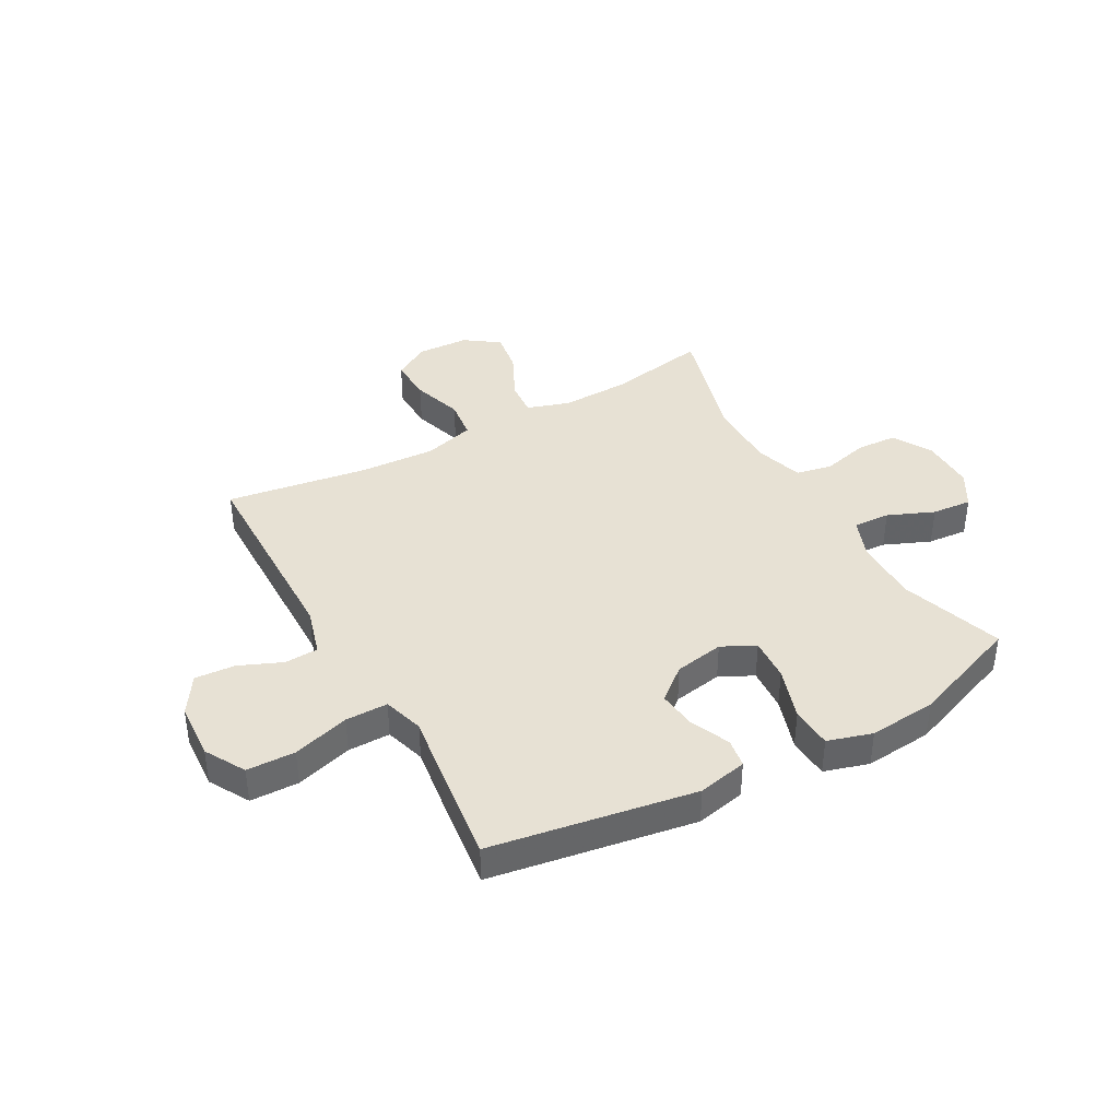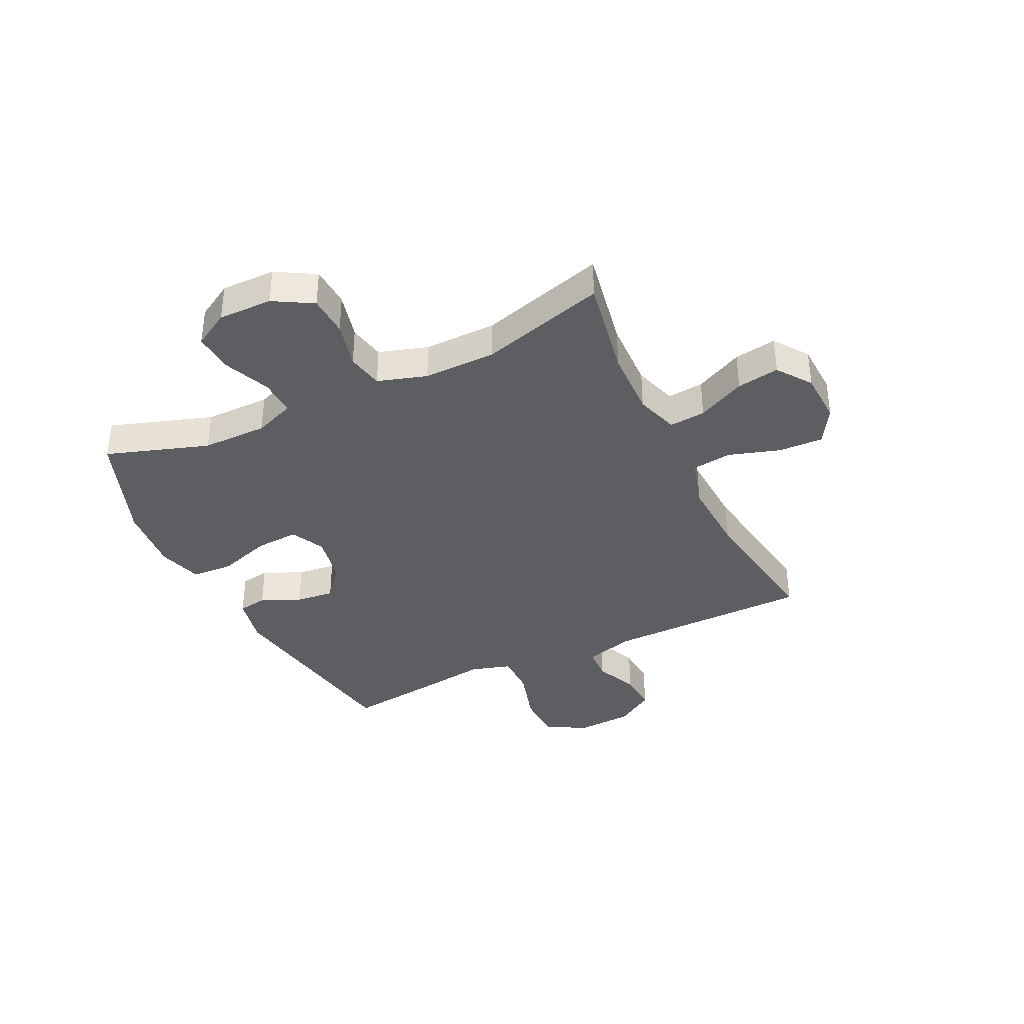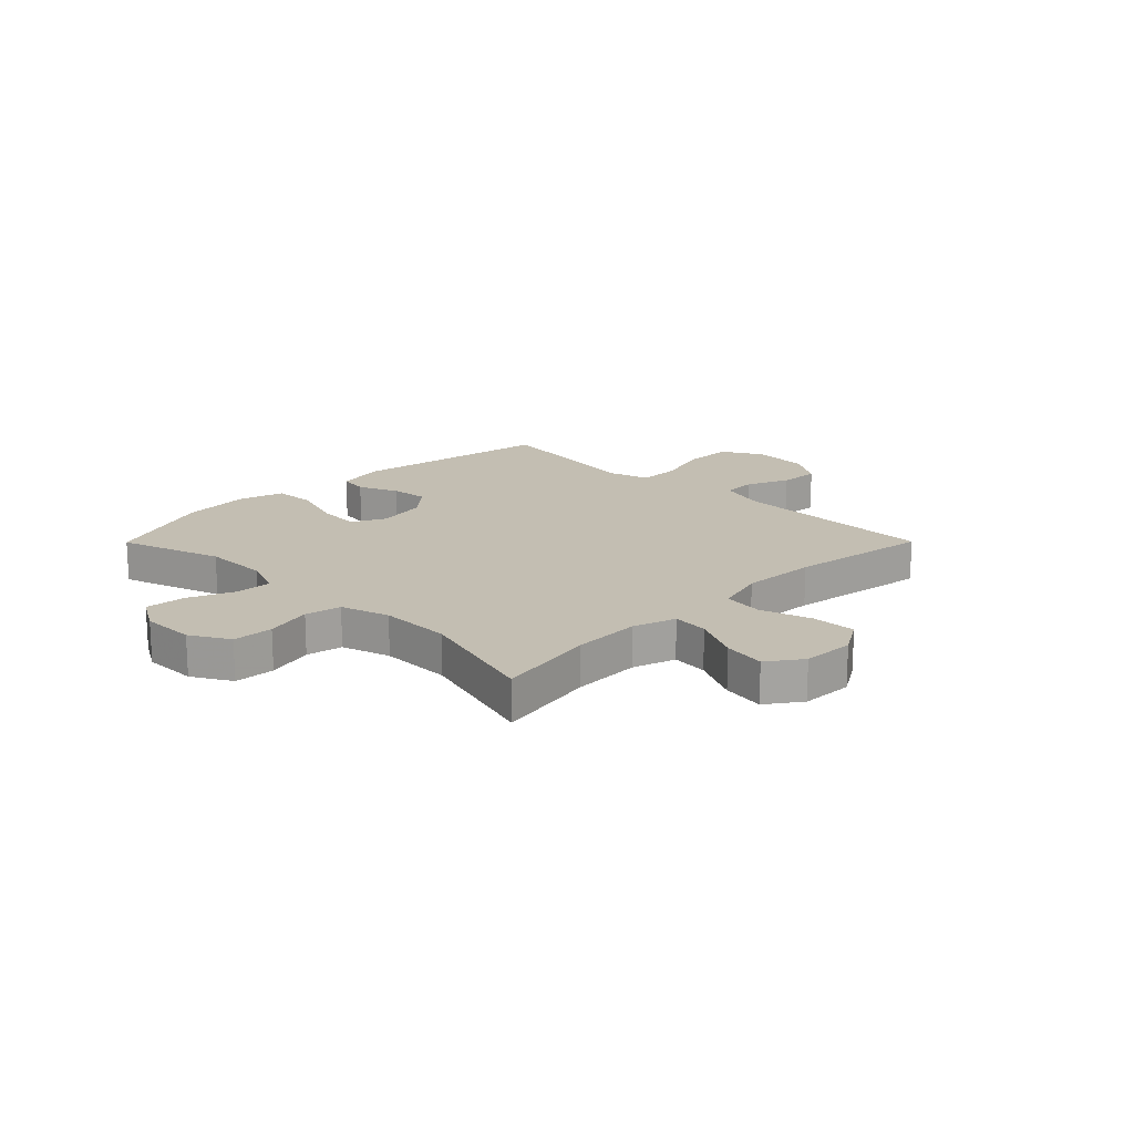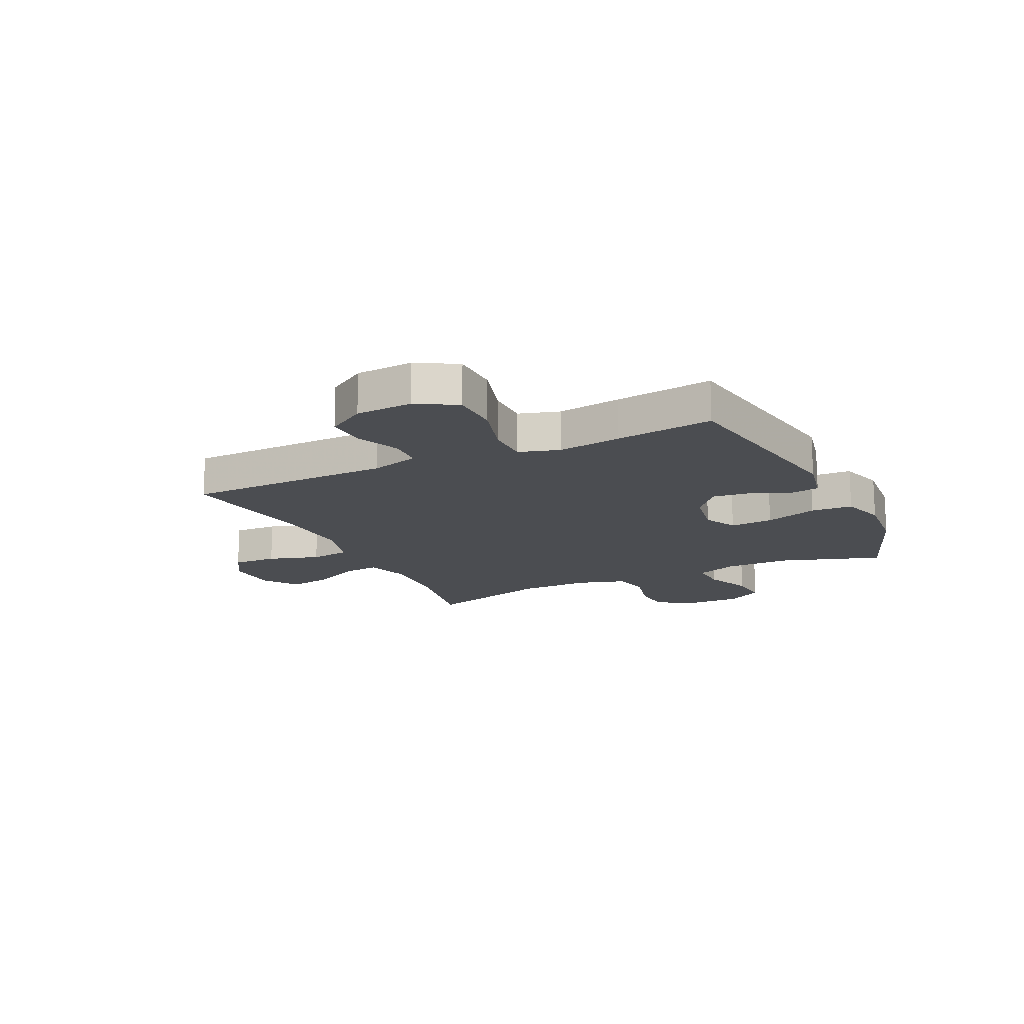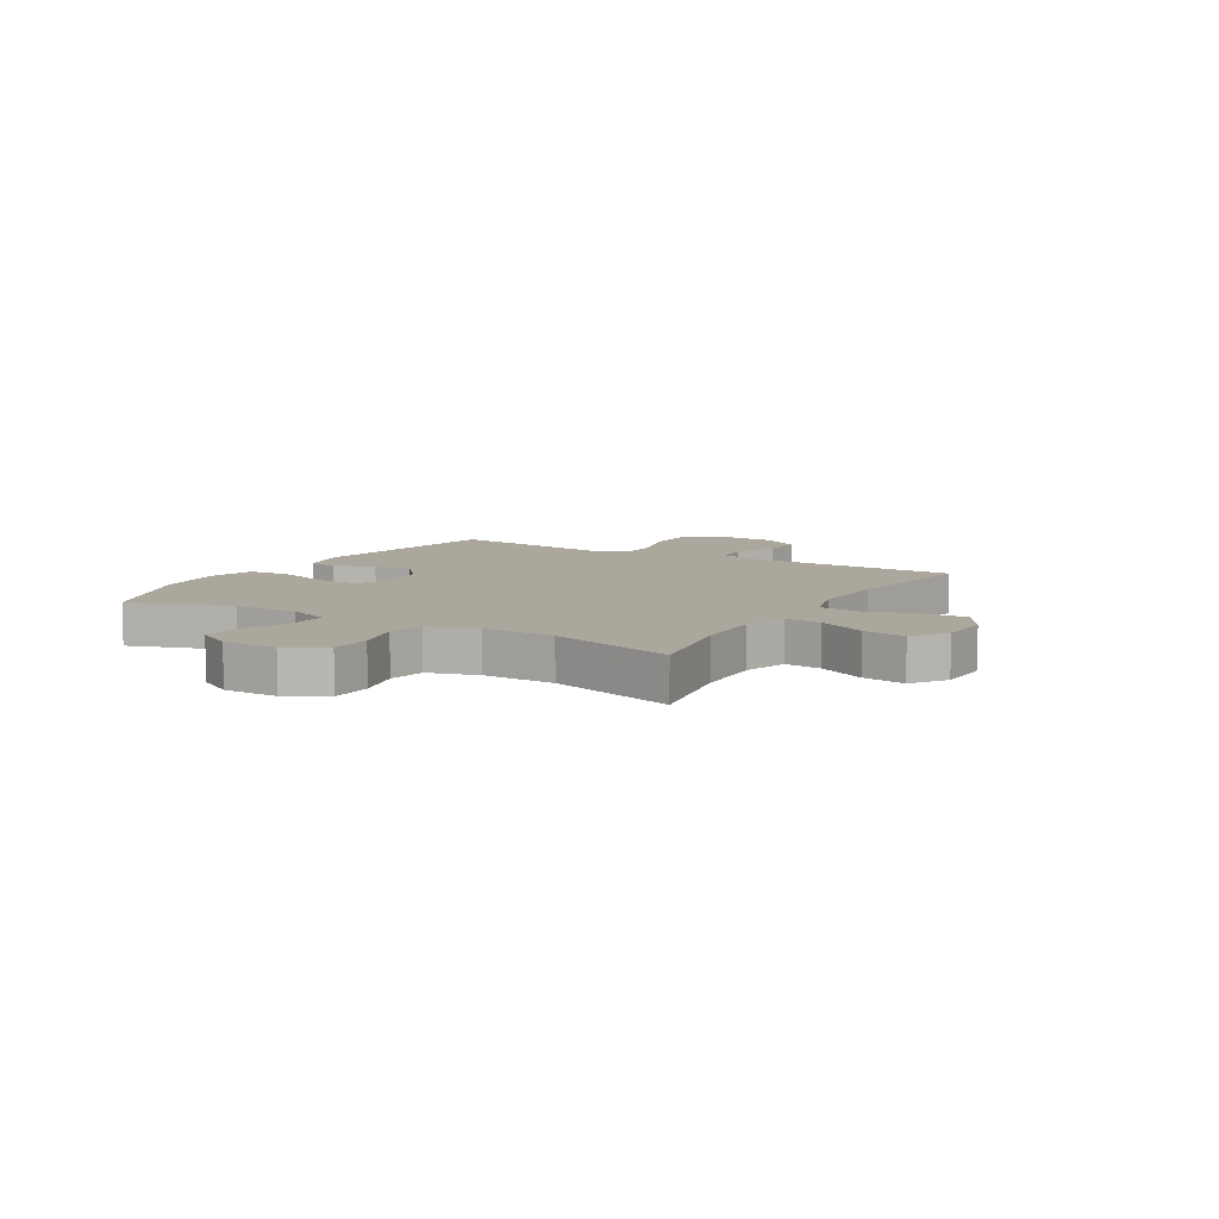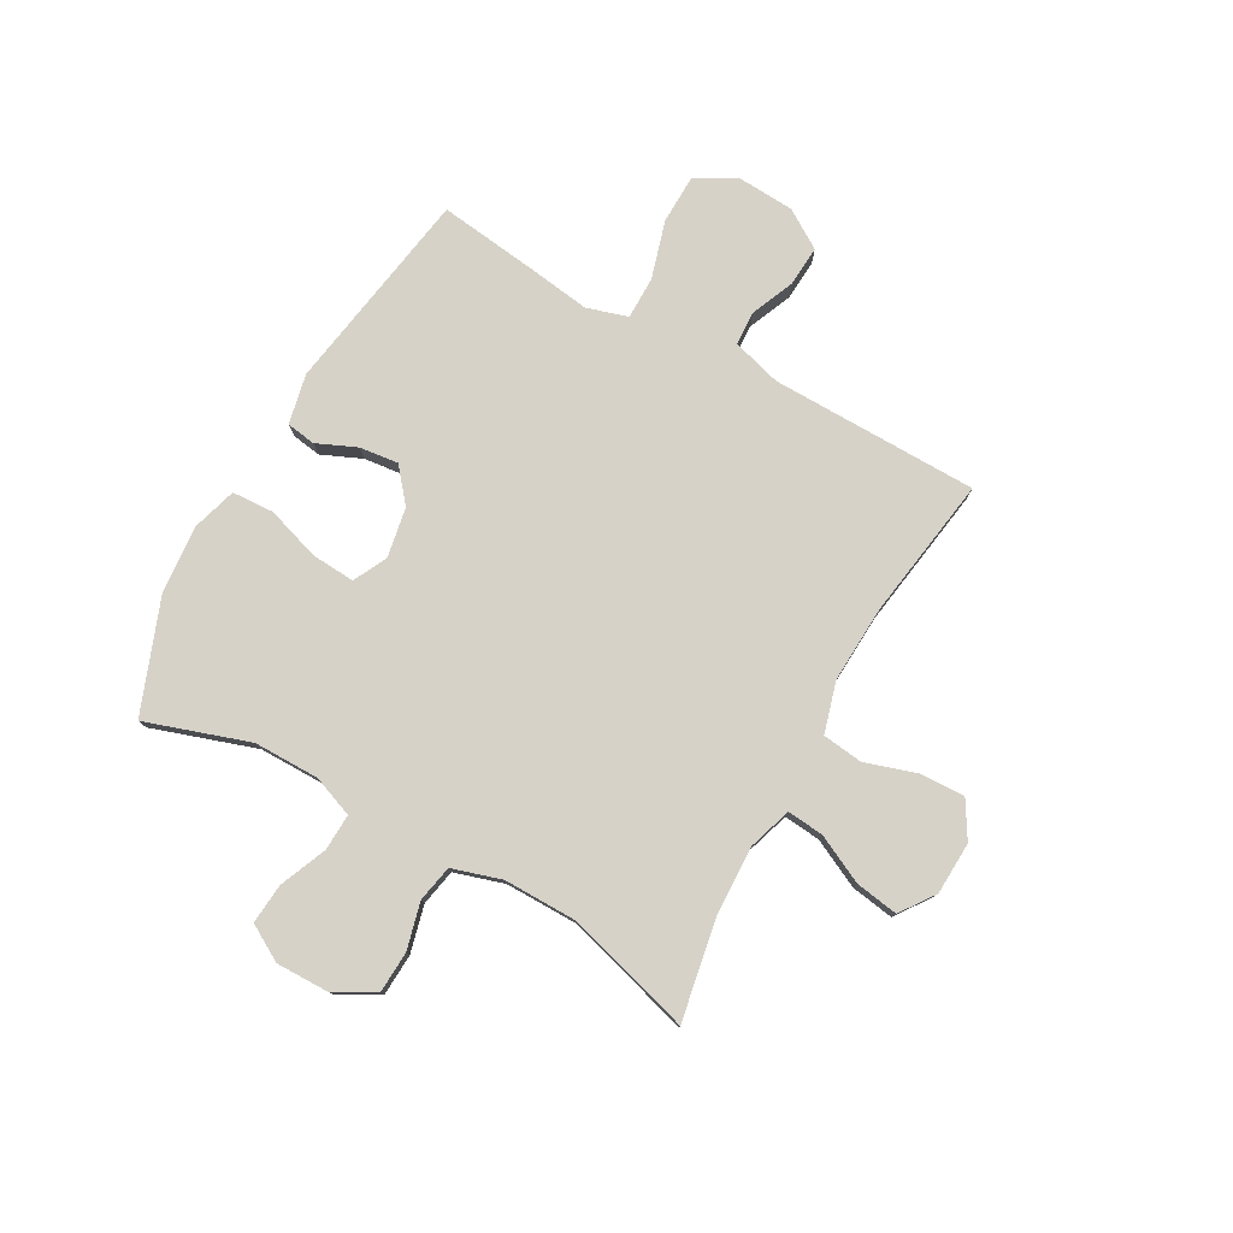
<metadata>
{"format":"obj","ext":"obj","renderer":"f3d","projection":"perspective","resolution":1024,"background":"white","views":[{"elev":39.6,"azim":-29.1,"up":"+Y"},{"elev":-37.5,"azim":115.7,"up":"+Y"},{"elev":17.5,"azim":134.8,"up":"+Y"},{"elev":-15.8,"azim":-64.4,"up":"+Y"},{"elev":8.4,"azim":120.6,"up":"+Y"},{"elev":78.4,"azim":119.1,"up":"+Y"}]}
</metadata>
<code>
v 0.5 0.07 -0.5
v 0.319 0.07 -0.467
v 0.196 0.07 -0.463
v 0.119 0.07 -0.488
v 0.125 0.07 -0.553
v 0.167 0.07 -0.639
v 0.179 0.07 -0.715
v 0.118 0.07 -0.759
v 0.024 0.07 -0.763
v -0.041 0.07 -0.724
v -0.038 0.07 -0.644
v -0.009 0.07 -0.552
v -0.018 0.07 -0.48
v -0.109 0.07 -0.454
v -0.245 0.07 -0.461
v -0.5 0.07 -0.5
v -0.505 0.07 -0.129
v -0.53 0.07 -0.042
v -0.59 0.07 -0.039
v -0.668 0.07 -0.072
v -0.74 0.07 -0.077
v -0.784 0.07 -0.008
v -0.79 0.07 0.094
v -0.749 0.07 0.166
v -0.662 0.07 0.168
v -0.56 0.07 0.138
v -0.484 0.07 0.138
v -0.462 0.07 0.211
v -0.478 0.07 0.325
v -0.5 0.07 0.5
v -0.135 0.07 0.56
v -0.046 0.07 0.541
v -0.038 0.07 0.489
v -0.069 0.07 0.418
v -0.077 0.07 0.349
v -0.018 0.07 0.3
v 0.071 0.07 0.284
v 0.131 0.07 0.314
v 0.126 0.07 0.392
v 0.095 0.07 0.487
v 0.099 0.07 0.562
v 0.179 0.07 0.586
v 0.301 0.07 0.575
v 0.5 0.07 0.5
v 0.439 0.07 0.316
v 0.439 0.07 0.199
v 0.467 0.07 0.126
v 0.533 0.07 0.129
v 0.616 0.07 0.164
v 0.688 0.07 0.17
v 0.725 0.07 0.106
v 0.724 0.07 0.009
v 0.684 0.07 -0.061
v 0.611 0.07 -0.065
v 0.527 0.07 -0.044
v 0.462 0.07 -0.057
v 0.435 0.07 -0.145
v 0.436 0.07 -0.274
v 0.5 0 -0.5
v 0.319 0 -0.467
v 0.196 0 -0.463
v 0.119 0 -0.488
v 0.125 0 -0.553
v 0.167 0 -0.639
v 0.179 0 -0.715
v 0.118 0 -0.759
v 0.024 0 -0.763
v -0.041 0 -0.724
v -0.038 0 -0.644
v -0.009 0 -0.552
v -0.018 0 -0.48
v -0.109 0 -0.454
v -0.245 0 -0.461
v -0.5 0 -0.5
v -0.505 0 -0.129
v -0.53 0 -0.042
v -0.59 0 -0.039
v -0.668 0 -0.072
v -0.74 0 -0.077
v -0.784 0 -0.008
v -0.79 0 0.094
v -0.749 0 0.166
v -0.662 0 0.168
v -0.56 0 0.138
v -0.484 0 0.138
v -0.462 0 0.211
v -0.478 0 0.325
v -0.5 0 0.5
v -0.135 0 0.56
v -0.046 0 0.541
v -0.038 0 0.489
v -0.069 0 0.418
v -0.077 0 0.349
v -0.018 0 0.3
v 0.071 0 0.284
v 0.131 0 0.314
v 0.126 0 0.392
v 0.095 0 0.487
v 0.099 0 0.562
v 0.179 0 0.586
v 0.301 0 0.575
v 0.5 0 0.5
v 0.439 0 0.316
v 0.439 0 0.199
v 0.467 0 0.126
v 0.533 0 0.129
v 0.616 0 0.164
v 0.688 0 0.17
v 0.725 0 0.106
v 0.724 0 0.009
v 0.684 0 -0.061
v 0.611 0 -0.065
v 0.527 0 -0.044
v 0.462 0 -0.057
v 0.435 0 -0.145
v 0.436 0 -0.274
f 52 53 54 55
f 52 55 56
f 51 52 56
f 48 49 50 51
f 47 48 51 56
f 46 47 56 57
f 42 43 44 45
f 42 45 46 57
f 39 40 41 42
f 38 39 42 57
f 31 32 33 34
f 31 34 35
f 28 29 30 31
f 27 28 31 35
f 23 24 25 26
f 23 26 27
f 22 23 27
f 19 20 21 22
f 18 19 22 27
f 17 18 27 35
f 15 16 17 35
f 9 10 11 12
f 9 12 13
f 8 9 13
f 5 6 7 8
f 4 5 8 13
f 3 4 13 14
f 58 1 2
f 58 2 3
f 37 38 57 58
f 36 37 58 3
f 14 15 35 36
f 3 14 36
f 113 112 111 110
f 114 113 110
f 114 110 109
f 109 108 107 106
f 114 109 106 105
f 115 114 105 104
f 103 102 101 100
f 115 104 103 100
f 100 99 98 97
f 115 100 97 96
f 92 91 90 89
f 93 92 89
f 89 88 87 86
f 93 89 86 85
f 84 83 82 81
f 85 84 81
f 85 81 80
f 80 79 78 77
f 85 80 77 76
f 93 85 76 75
f 93 75 74 73
f 70 69 68 67
f 71 70 67
f 71 67 66
f 66 65 64 63
f 71 66 63 62
f 72 71 62 61
f 60 59 116
f 61 60 116
f 116 115 96 95
f 61 116 95 94
f 94 93 73 72
f 94 72 61
f 1 59 60 2
f 2 60 61 3
f 3 61 62 4
f 4 62 63 5
f 5 63 64 6
f 6 64 65 7
f 7 65 66 8
f 8 66 67 9
f 9 67 68 10
f 10 68 69 11
f 11 69 70 12
f 12 70 71 13
f 13 71 72 14
f 14 72 73 15
f 15 73 74 16
f 16 74 75 17
f 17 75 76 18
f 18 76 77 19
f 19 77 78 20
f 20 78 79 21
f 21 79 80 22
f 22 80 81 23
f 23 81 82 24
f 24 82 83 25
f 25 83 84 26
f 26 84 85 27
f 27 85 86 28
f 28 86 87 29
f 29 87 88 30
f 30 88 89 31
f 31 89 90 32
f 32 90 91 33
f 33 91 92 34
f 34 92 93 35
f 35 93 94 36
f 36 94 95 37
f 37 95 96 38
f 38 96 97 39
f 39 97 98 40
f 40 98 99 41
f 41 99 100 42
f 42 100 101 43
f 43 101 102 44
f 44 102 103 45
f 45 103 104 46
f 46 104 105 47
f 47 105 106 48
f 48 106 107 49
f 49 107 108 50
f 50 108 109 51
f 51 109 110 52
f 52 110 111 53
f 53 111 112 54
f 54 112 113 55
f 55 113 114 56
f 56 114 115 57
f 57 115 116 58
f 58 116 59 1

</code>
